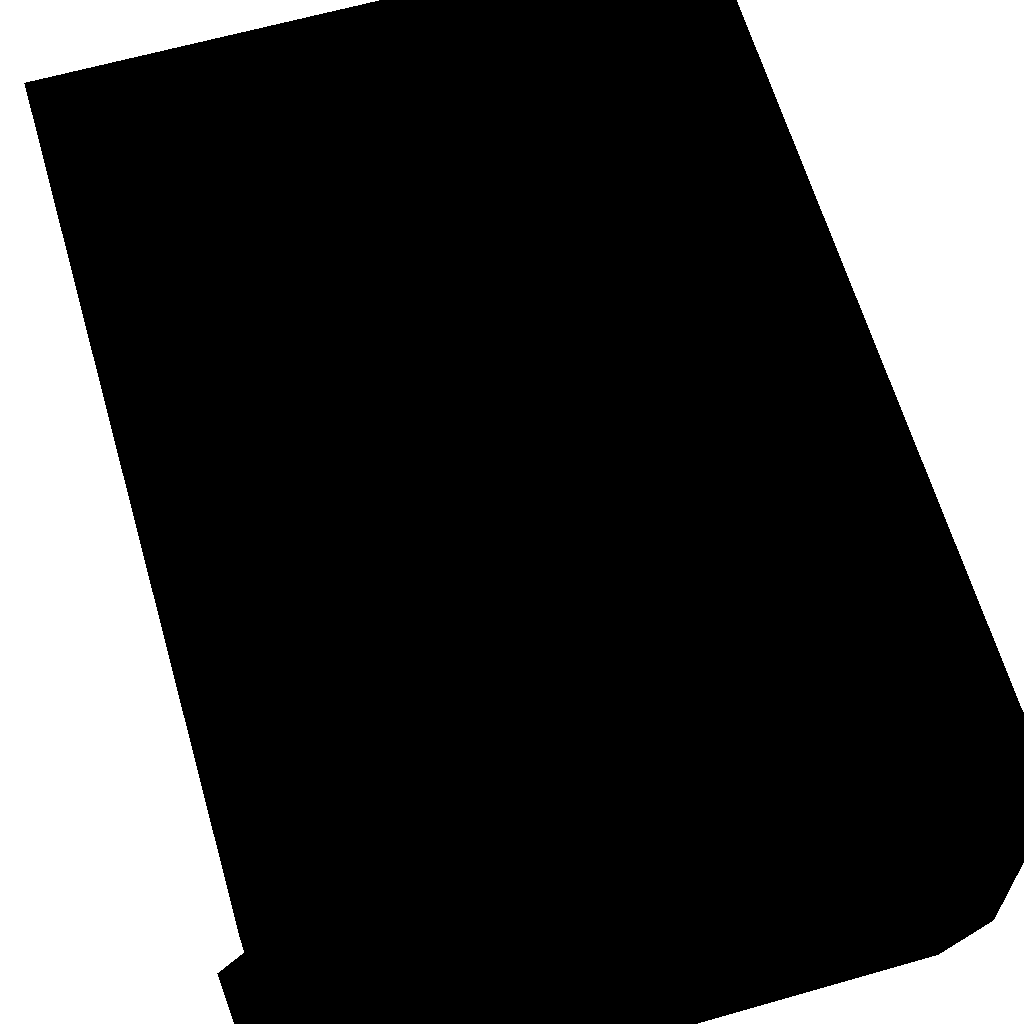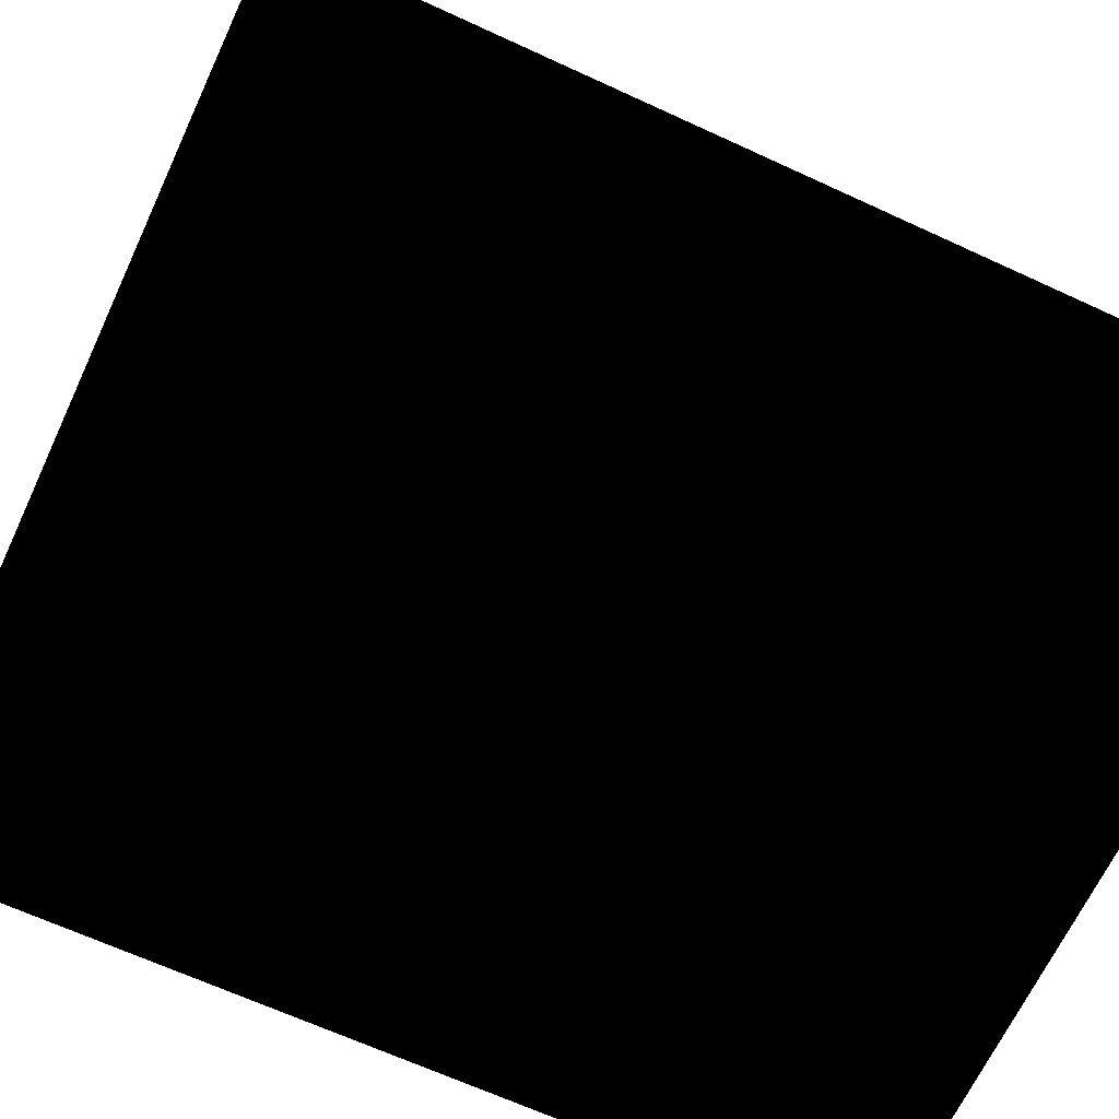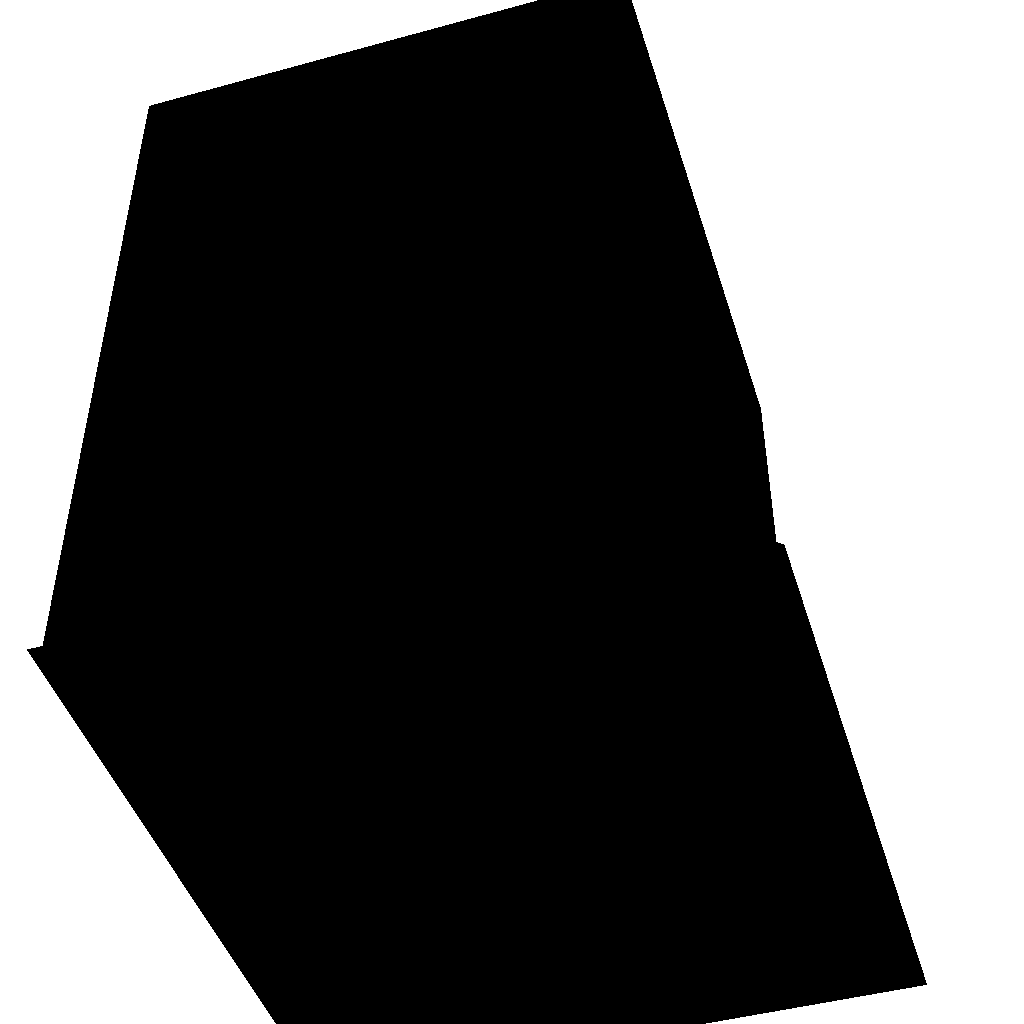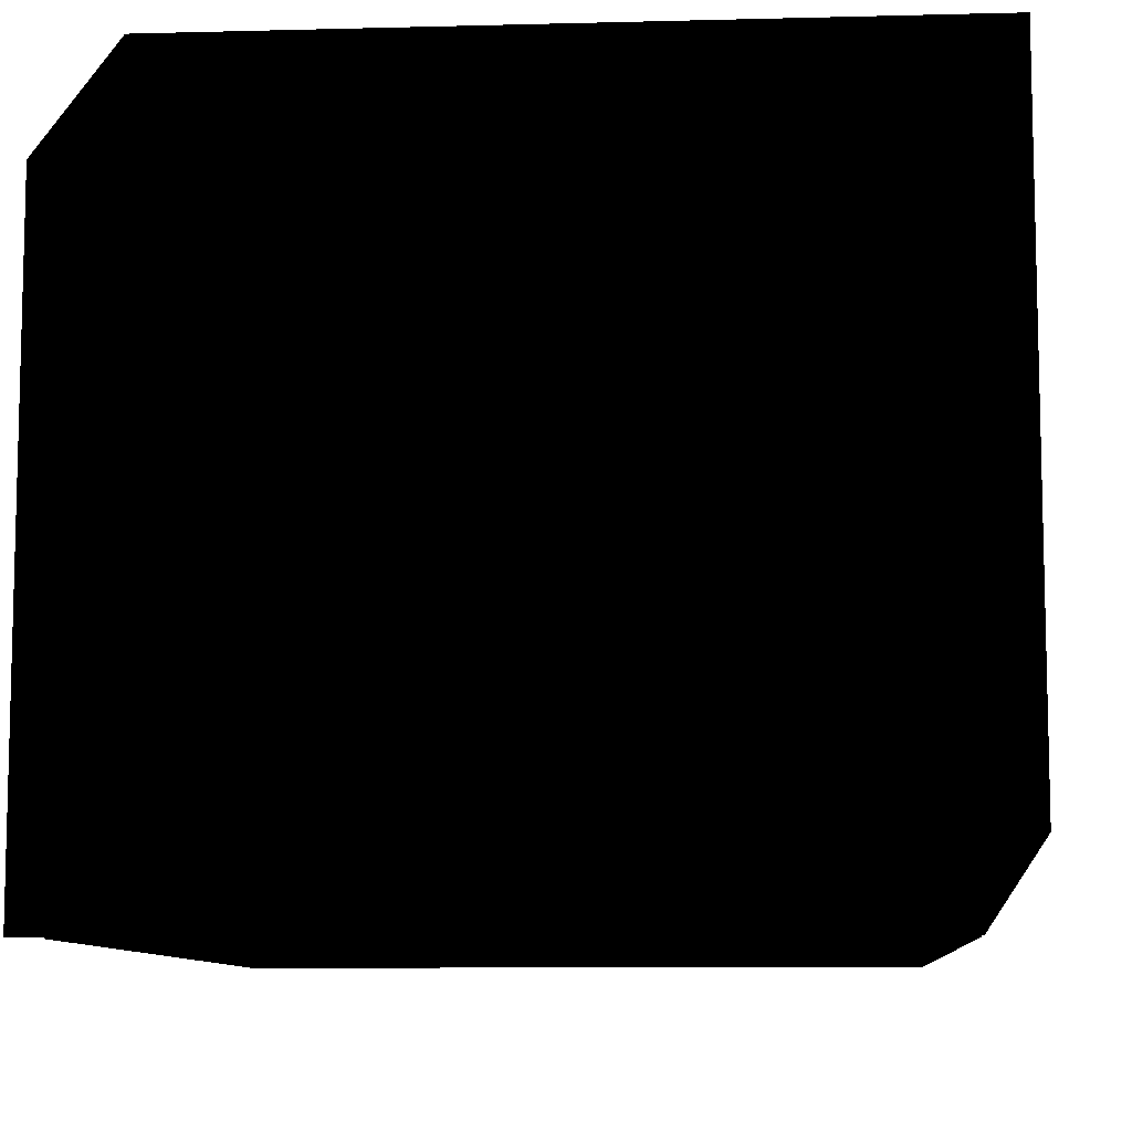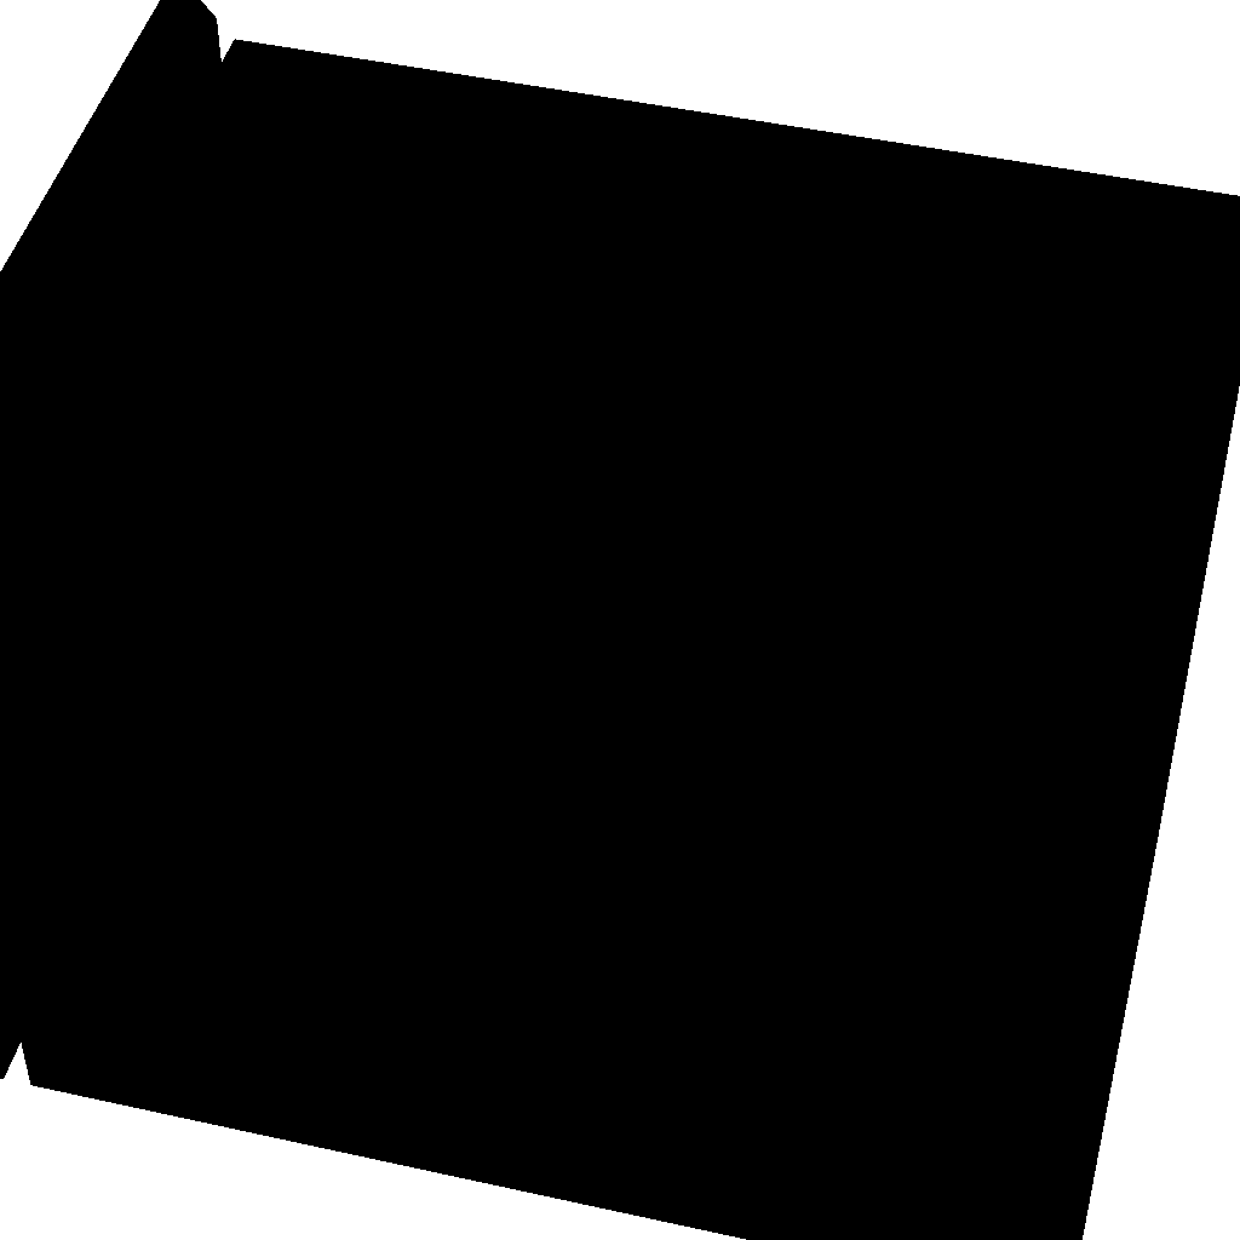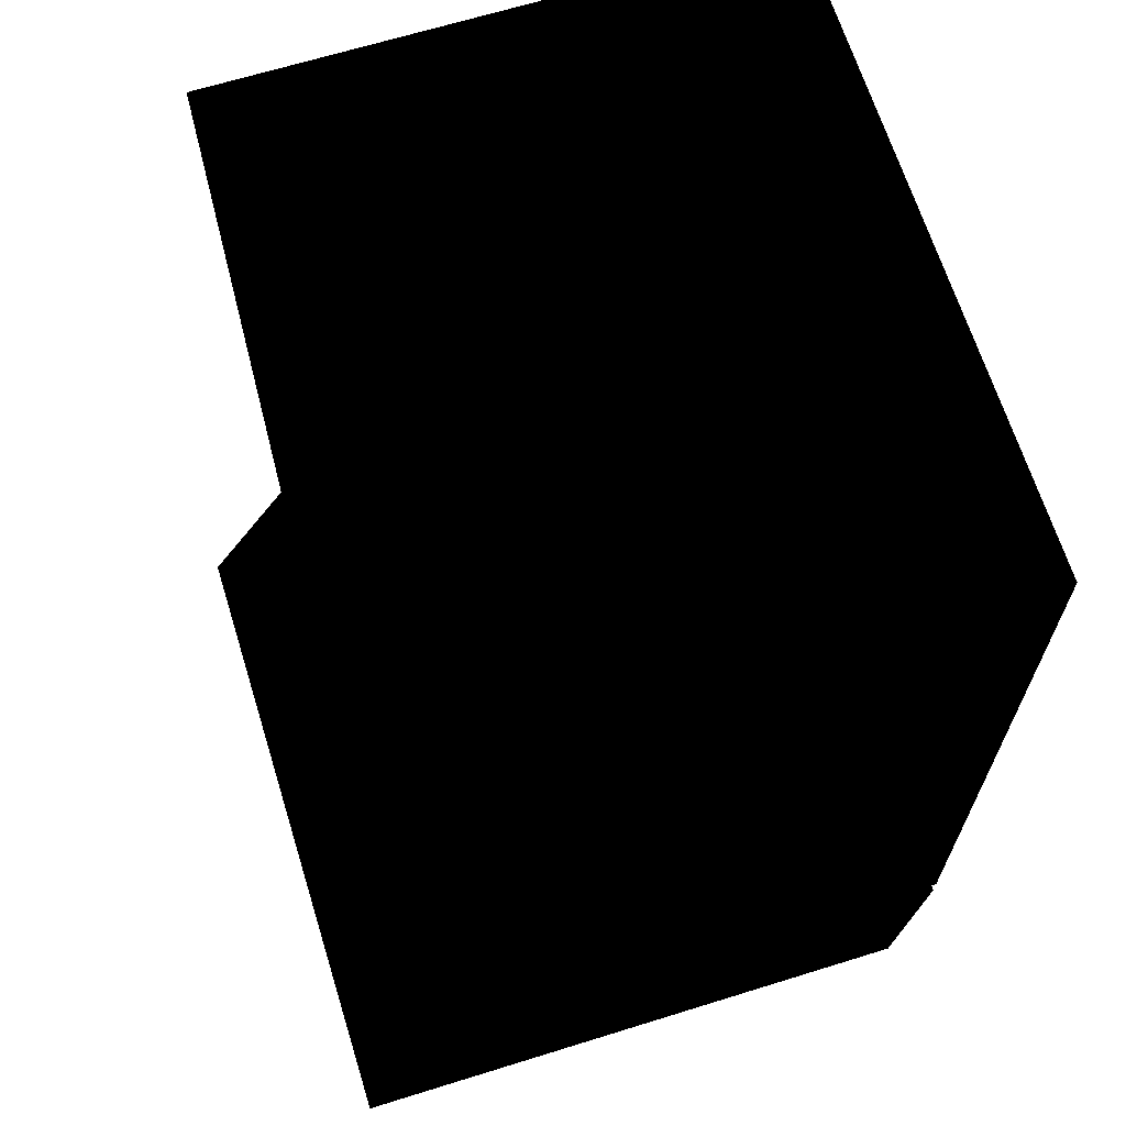
<metadata>
{"format":"obj","ext":"obj","renderer":"f3d","projection":"perspective","resolution":1024,"background":"white","views":[{"elev":63.5,"azim":-16.1,"up":"+Z"},{"elev":-66.0,"azim":-114.9,"up":"+Z"},{"elev":-46.3,"azim":-72.7,"up":"+Y"},{"elev":-9.1,"azim":4.0,"up":"+Z"},{"elev":46.6,"azim":104.2,"up":"+Z"},{"elev":66.6,"azim":72.7,"up":"+Y"}]}
</metadata>
<code>
g polygon0
v 16 1 8
v 16 1 -13
v 14 1 8
v 14 1 -16
v -15 1 8
v -15 1 -16
f 1 2 3
f 2 4 3
f 3 4 5
f 4 6 5
v 16 1 12
v 16 1 8
v 14 1 12
v 14 1 8
v -12 1 12
v -15 1 8
f 7 8 9
f 8 10 9
f 9 10 11
f 10 12 11
g polygon1
v 14 2 -2
v 14 2 -4
v 14 10 -2
v 14 10 -4
v 14 14 -2
v 14 14 -4
v 14 34 -2
v 14 34 -4
v 14 38 -2
v 14 38 -4
f 13 14 15
f 14 16 15
f 15 16 17
f 16 18 17
f 17 18 19
f 18 20 19
f 19 20 21
f 20 22 21
v 14 38 -2
v 14 38 -4
v 10 38 -2
v 10 38 -4
v 0 38 -2
v 0 38 -4
v -10 38 -2
v -10 38 -4
v -14 38 -2
v -14 38 -4
f 23 24 25
f 24 26 25
f 25 26 27
f 26 28 27
f 27 28 29
f 28 30 29
f 29 30 31
f 30 32 31
v -14 2 -4
v -14 2 -2
v -14 10 -4
v -14 10 -2
v -14 14 -4
v -14 14 -2
v -14 34 -4
v -14 34 -2
v -14 38 -4
v -14 38 -2
f 33 34 35
f 34 36 35
f 35 36 37
f 36 38 37
f 37 38 39
f 38 40 39
f 39 40 41
f 40 42 41
v -14 38 8
v -14 38 -2
v -14 34 8
v -14 34 -2
v -14 14 8
v -14 14 -2
v -14 10 8
v -14 10 -2
v -14 2 8
v -14 2 -2
f 43 44 45
f 44 46 45
f 45 46 47
f 46 48 47
f 47 48 49
f 48 50 49
f 49 50 51
f 50 52 51
v 14 38 -2
v 14 38 8
v 14 34 -2
v 14 34 8
v 14 14 -2
v 14 14 8
v 14 10 -2
v 14 10 8
v 14 2 -2
v 14 2 8
f 53 54 55
f 54 56 55
f 55 56 57
f 56 58 57
f 57 58 59
f 58 60 59
f 59 60 61
f 60 62 61
v 10 38 -16
v 14 38 -16
v 10 34 -16
v 14 34 -16
v 10 14 -16
v 14 14 -16
v 10 10 -16
v 14 10 -16
v 10 2 -16
v 14 2 -16
f 63 64 65
f 64 66 65
f 65 66 67
f 66 68 67
f 67 68 69
f 68 70 69
f 69 70 71
f 70 72 71
v -14 38 -4
v -14 38 -16
v -14 34 -4
v -14 34 -16
v -14 14 -4
v -14 14 -16
v -14 10 -4
v -14 10 -16
v -14 2 -4
v -14 2 -16
f 73 74 75
f 74 76 75
f 75 76 77
f 76 78 77
f 77 78 79
f 78 80 79
f 79 80 81
f 80 82 81
v 14 38 -16
v 14 38 -4
v 14 34 -16
v 14 34 -4
v 14 14 -16
v 14 14 -4
v 14 10 -16
v 14 10 -4
v 14 2 -16
v 14 2 -4
f 83 84 85
f 84 86 85
f 85 86 87
f 86 88 87
f 87 88 89
f 88 90 89
f 89 90 91
f 90 92 91
v 10 10 -16
v 10 2 -16
v 0 10 -16
v 0 2 -16
v -10 10 -16
v -10 2 -16
v -14 10 -16
v -14 2 -16
f 93 94 95
f 94 96 95
f 95 96 97
f 96 98 97
f 97 98 99
f 98 100 99
v -10 10 -16
v -14 10 -16
v -10 14 -16
v -14 14 -16
v -10 34 -16
v -14 34 -16
v -10 38 -16
v -14 38 -16
f 101 102 103
f 102 104 103
f 103 104 105
f 104 106 105
f 105 106 107
f 106 108 107
v -10 14 8
v -10 10 8
v 0 14 8
v 0 10 8
v 10 14 8
v 10 10 8
f 109 110 111
f 110 112 111
f 111 112 113
f 112 114 113
v -10 34 8
v -10 14 8
v 0 34 8
v 0 14 8
v 10 34 8
v 10 14 8
f 115 116 117
f 116 118 117
f 117 118 119
f 118 120 119
v 10 34 8
v 10 38 8
v 0 34 8
v 0 38 8
v -10 34 8
v -10 38 8
f 121 122 123
f 122 124 123
f 123 124 125
f 124 126 125
v 10 38 8
v 10 38 -2
v 0 38 8
v 0 38 -2
v -10 38 8
v -10 38 -2
f 127 128 129
f 128 130 129
f 129 130 131
f 130 132 131
v 10 2 8
v 10 10 8
v 0 2 8
v 0 10 8
v -10 2 8
v -10 10 8
f 133 134 135
f 134 136 135
f 135 136 137
f 136 138 137
v 10 10 8
v 14 10 8
v 10 14 8
v 14 14 8
v 10 34 8
v 14 34 8
f 139 140 141
f 140 142 141
f 141 142 143
f 142 144 143
v -10 34 8
v -14 34 8
v -10 14 8
v -14 14 8
v -10 10 8
v -14 10 8
f 145 146 147
f 146 148 147
f 147 148 149
f 148 150 149
v -10 14 -16
v -10 34 -16
v 0 14 -16
v 0 34 -16
v 10 14 -16
v 10 34 -16
f 151 152 153
f 152 154 153
f 153 154 155
f 154 156 155
v -10 34 -16
v -10 38 -16
v 0 34 -16
v 0 38 -16
v 10 34 -16
v 10 38 -16
f 157 158 159
f 158 160 159
f 159 160 161
f 160 162 161
v 10 14 -16
v 10 10 -16
v 0 14 -16
v 0 10 -16
v -10 14 -16
v -10 10 -16
f 163 164 165
f 164 166 165
f 165 166 167
f 166 168 167
v 10 38 -4
v 10 38 -16
v 0 38 -4
v 0 38 -16
v -10 38 -4
v -10 38 -16
f 169 170 171
f 170 172 171
f 171 172 173
f 172 174 173
v -14 34 8
v -10 34 8
v -10 38 8
v -14 38 8
v 10 38 8
v 10 34 8
v 14 34 8
v 14 38 8
v 10 38 -2
v 10 38 8
v 14 38 8
v 14 38 -2
v 10 10 8
v 10 2 8
v 14 2 8
v 14 10 8
v -14 38 8
v -10 38 8
v -10 38 -2
v -14 38 -2
v -14 2 8
v -10 2 8
v -10 10 8
v -14 10 8
v 10 38 -16
v 10 38 -4
v 14 38 -4
v 14 38 -16
v -14 38 -4
v -10 38 -4
v -10 38 -16
v -14 38 -16
f 175 176 177 178
f 179 180 181 182
f 183 184 185 186
f 187 188 189 190
f 191 192 193 194
f 195 196 197 198
f 199 200 201 202
f 203 204 205 206

</code>
